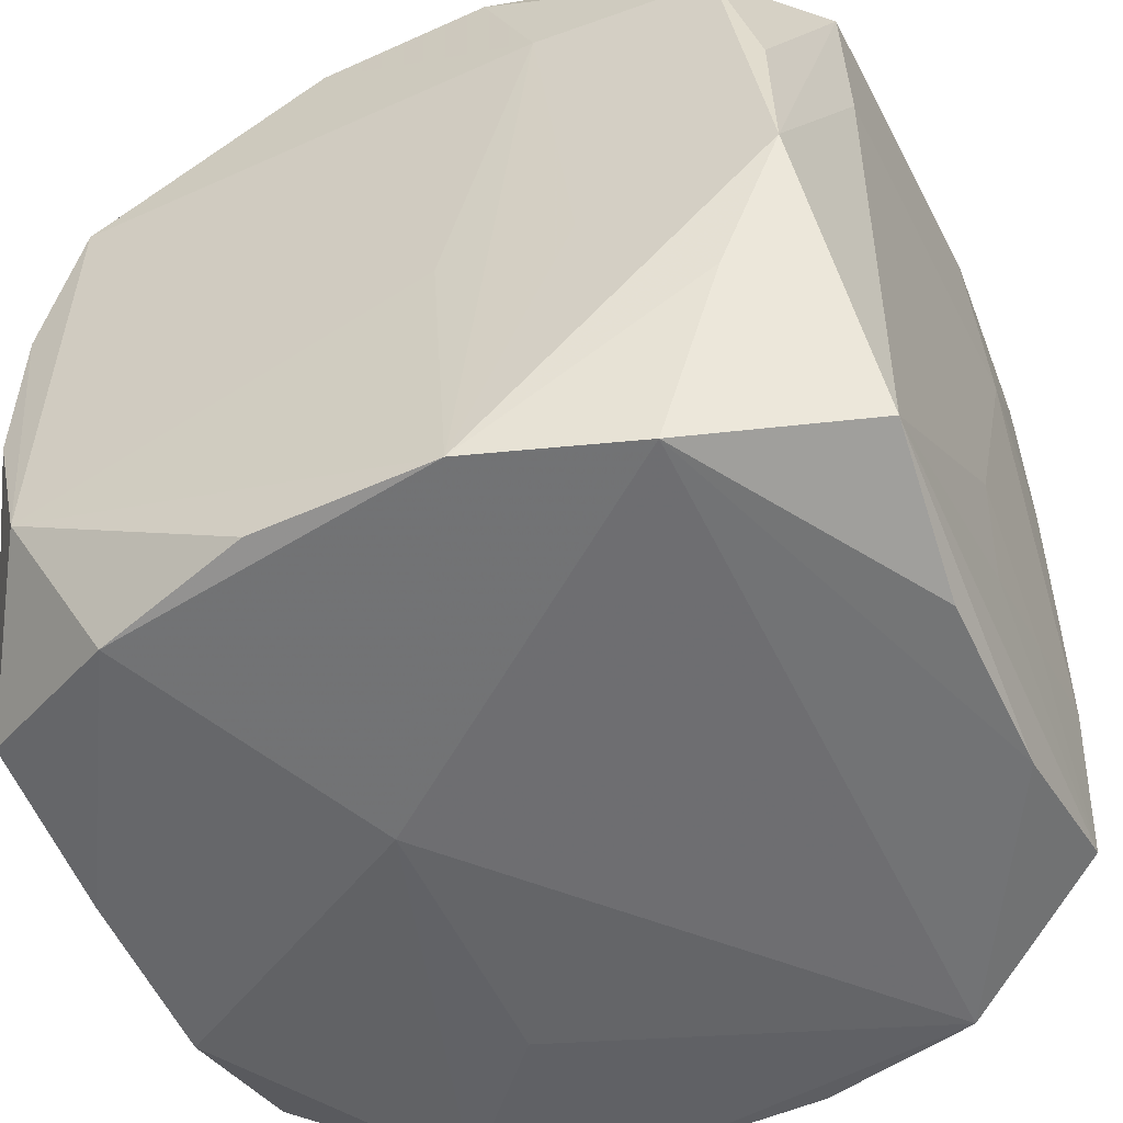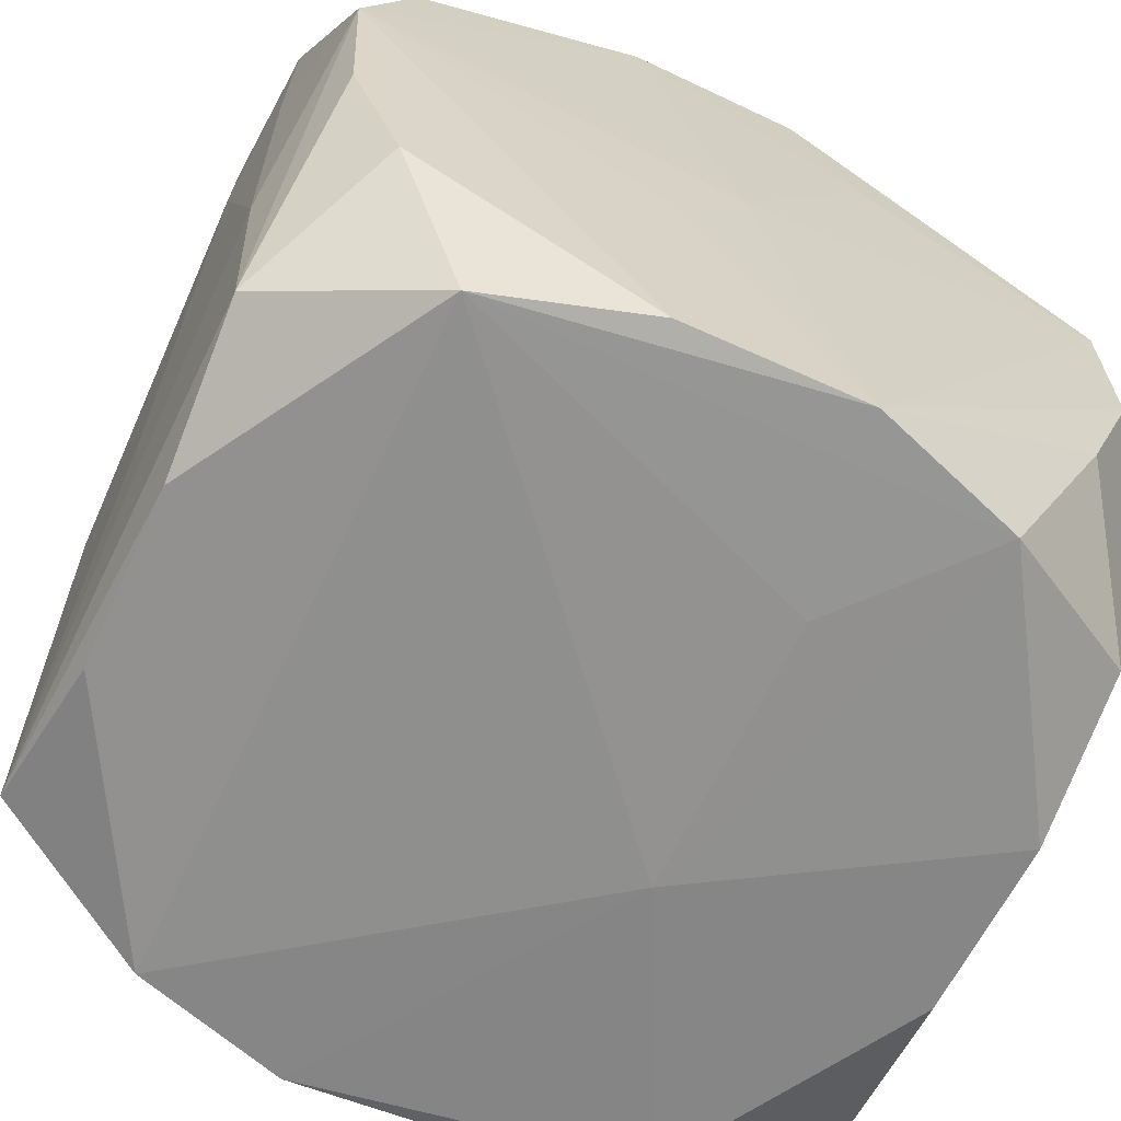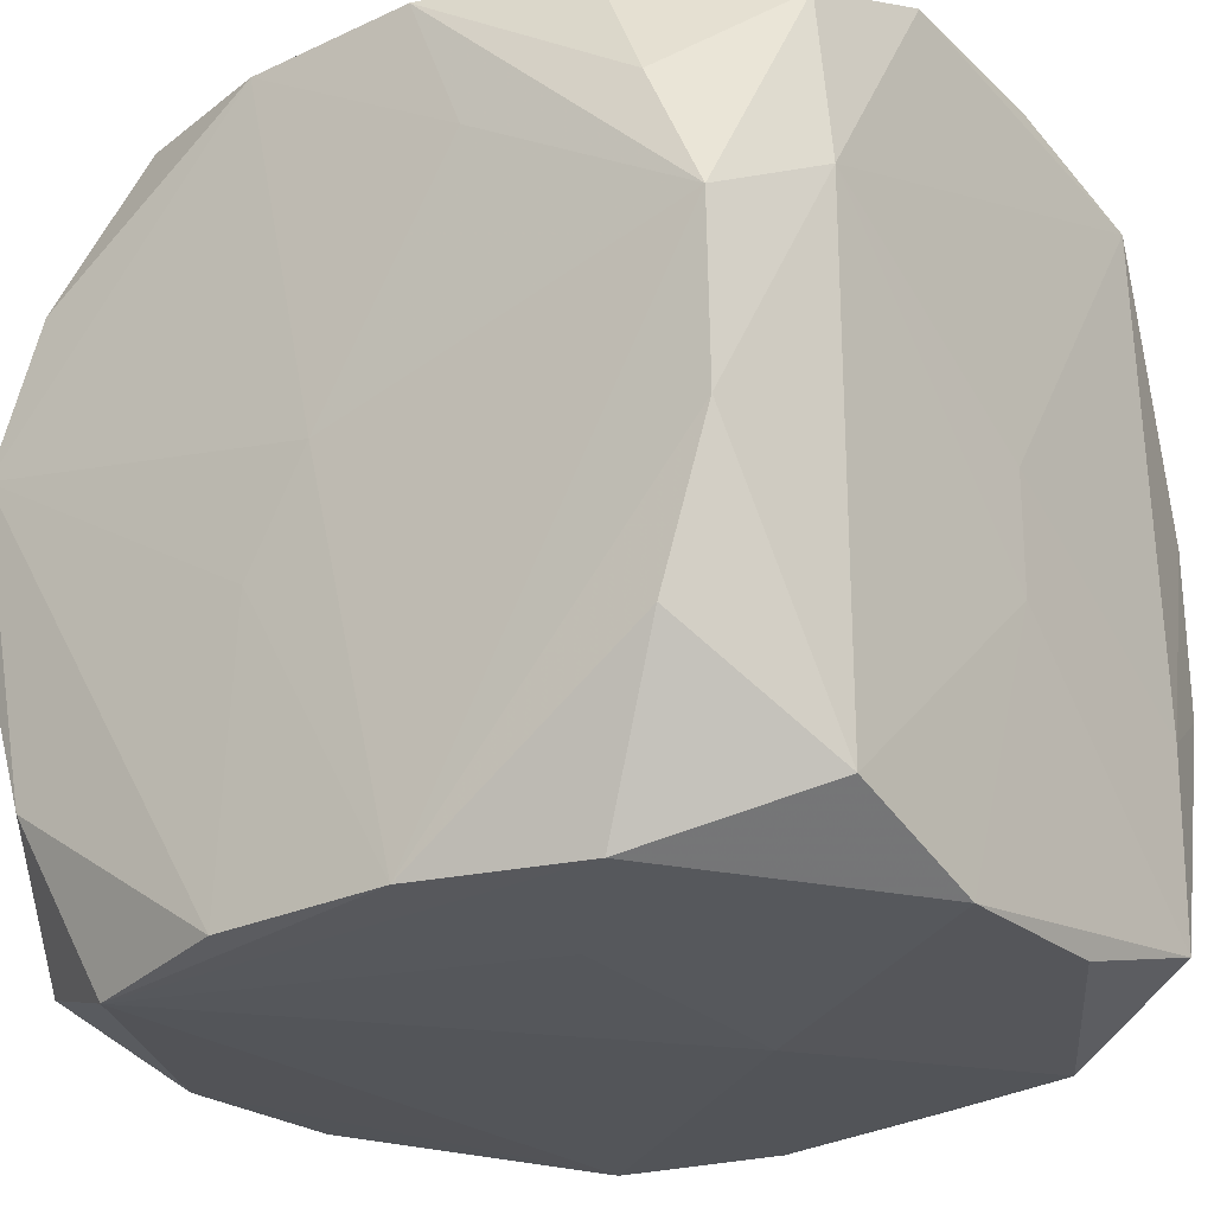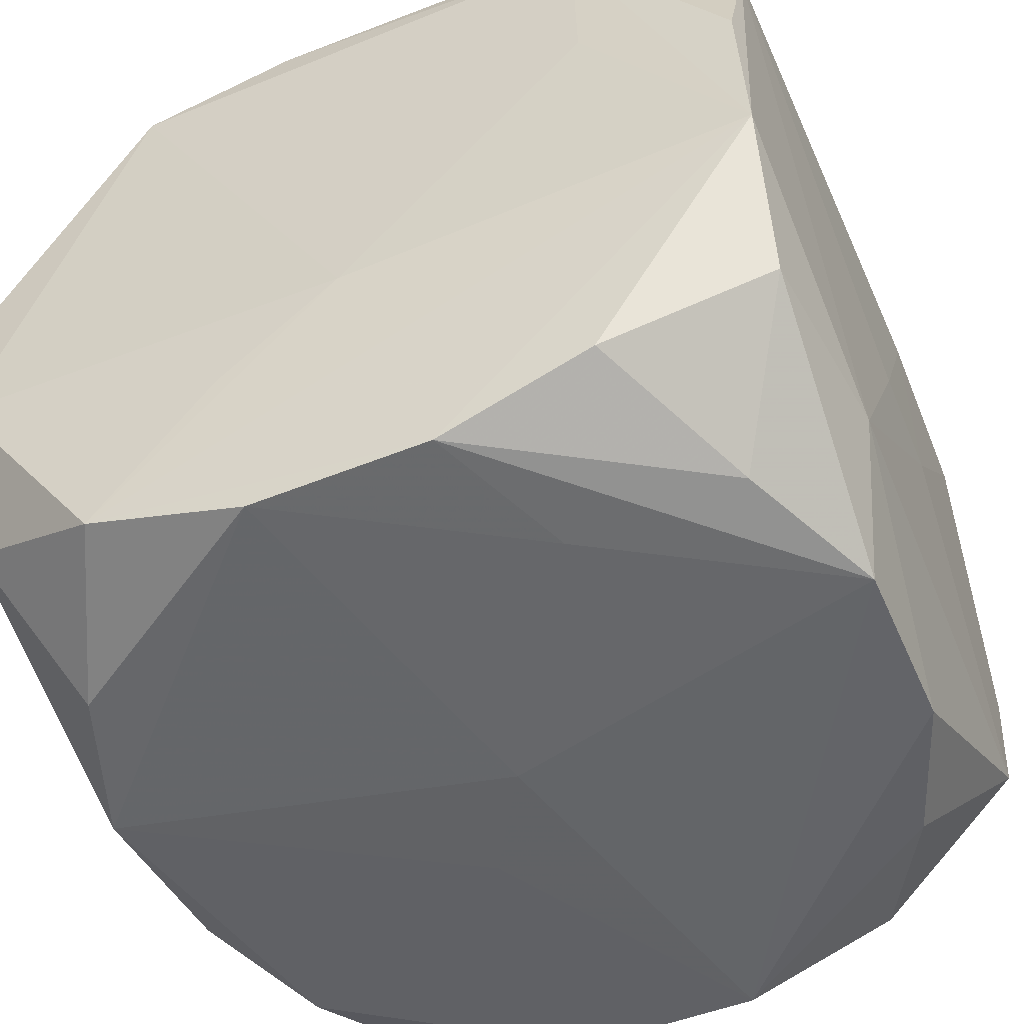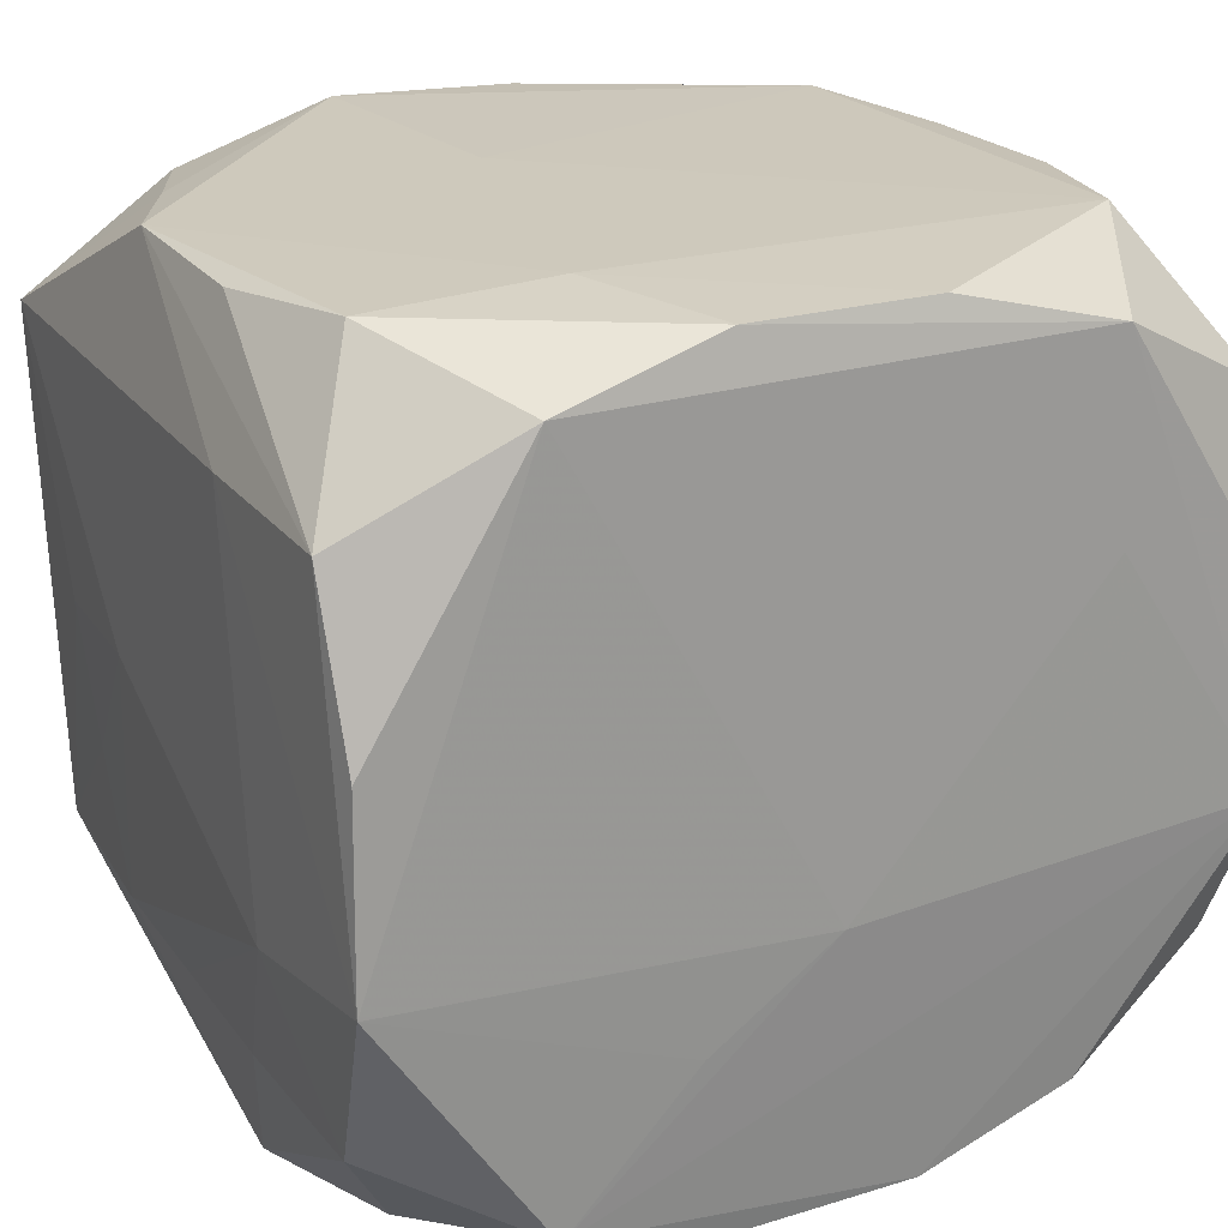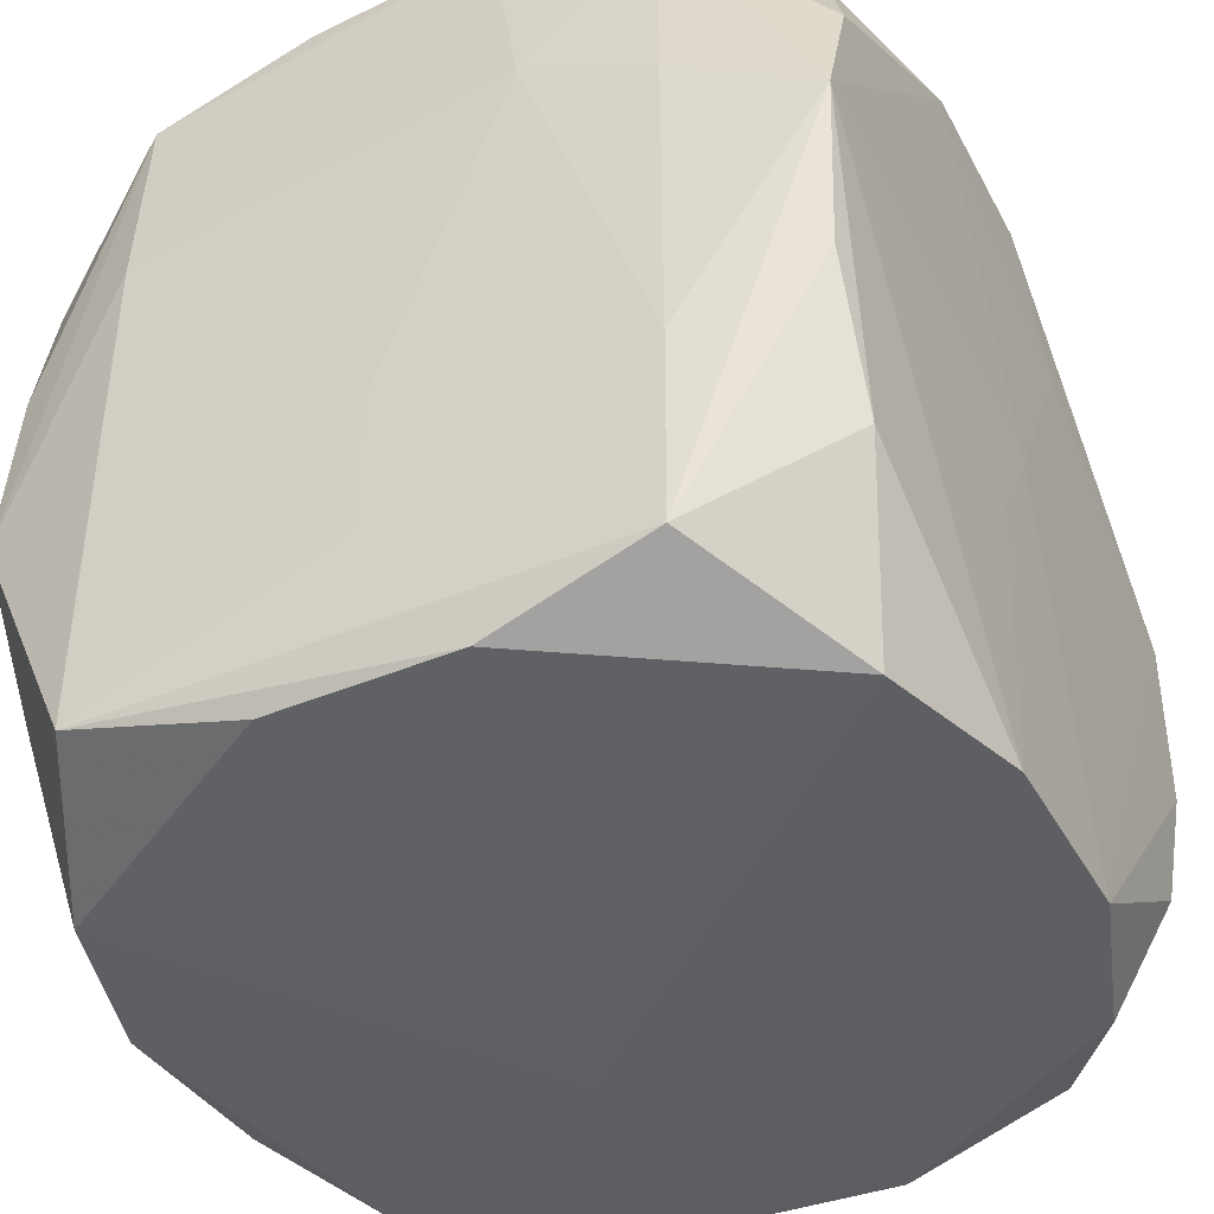
<metadata>
{"format":"obj","ext":"obj","renderer":"f3d","projection":"perspective","resolution":1024,"background":"white","views":[{"elev":-53.3,"azim":26.0,"up":"+Y"},{"elev":-65.5,"azim":155.8,"up":"+Y"},{"elev":-25.3,"azim":-142.4,"up":"+Y"},{"elev":-50.9,"azim":-157.4,"up":"+Z"},{"elev":21.8,"azim":153.0,"up":"+Z"},{"elev":-42.6,"azim":117.6,"up":"+Y"}]}
</metadata>
<code>
v 0.01942 -0.03148 0.02656
v -0.02888 0.007396 0.03008
v 0.006223 -0.03118 -0.03054
v 0.0319 -0.01674 -0.01023
v -0.01019 -0.03175 -0.01575
v -0.02892 -0.006222 0.03002
v -0.03279 0.0004176 0.0003506
v -0.03193 -0.03073 -0.006651
v 0.03178 -0.0005942 -0.02044
v 0.03224 -0.02789 0.01949
v -0.03103 0.02686 -0.0191
v 0.02961 0.006296 -0.03095
v -0.01894 0.03203 0.01204
v 0.007939 0.03075 0.02985
v 0.007217 -0.03104 0.03071
v -0.0311 0.03175 0.007364
v -0.03025 0.007104 -0.03002
v -0.03197 -0.02676 0.02028
v 0.02959 0.006491 0.02871
v 0.03243 0.03119 -0.008193
v -0.03209 -0.02662 -0.01894
v -0.03137 -0.03031 0.007655
v 0.03095 -0.02755 -0.01995
v -0.03218 -0.01182 0.02043
v 0.03042 -0.03103 -0.007477
v -0.03269 -0.00885 0.0004111
v 0.03238 0.02673 0.01876
v 0.02487 -0.01799 0.02843
v 0.03207 0.03072 0.006364
v 0.03001 -0.007081 0.0294
v 0.03275 0.01198 0.0192
v 0.01932 0.0307 -0.02728
v 0.03277 0.01589 -0.0106
v -0.006903 -0.03033 0.0304
v 0.03188 0.01162 -0.02048
v 0.00569 -0.008446 0.03078
v -0.01854 0.03184 0.02677
v 0.02027 0.03127 0.02614
v 0.03245 -0.009711 -0.0005796
v -0.02614 -0.01832 -0.02947
v 0.01577 -0.009247 0.03027
v 0.03054 -0.03083 0.006639
v -0.02534 0.01942 0.03068
v 0.02662 0.01854 0.02961
v -0.02494 0.01805 -0.02892
v -0.009258 -0.03226 0.005744
v 0.03207 -0.02042 -0.000502
v 0.00471 -0.008797 -0.0309
v 0.03168 0.02638 -0.02033
v -0.01923 -0.03075 0.02698
v 0.0247 -0.01892 -0.0301
v -0.0004256 -0.0002335 -0.03095
v -0.03169 0.03203 -0.007212
v -0.006065 0.03079 0.02991
v 0.02545 0.01796 -0.03066
v -0.006943 0.03019 -0.03022
v 0.009794 0.03149 -0.01648
v -0.01866 0.03033 -0.02593
v 0.01872 -0.03204 -0.02719
v 0.02869 -0.007379 -0.03008
v -0.0315 0.02807 0.02007
v -0.02566 -0.01823 0.03072
v -0.01998 -0.03101 -0.02618
v -0.01175 0.01867 -0.03043
v 0.006958 0.03011 -0.03054
v 0.01263 0.01919 0.03056
v -0.007931 -0.03113 -0.03046
v -0.03036 -0.006736 -0.02985
v -0.03277 0.01276 -0.01993
v 0.03166 -0.01285 -0.02038
v 0.0003379 0.03203 -0.009494
f 7 24 61
f 71 32 53
f 55 32 49
f 62 6 18
f 18 6 24
f 46 8 63
f 67 59 63
f 37 61 43
f 43 61 2
f 62 43 2
f 2 6 62
f 2 61 24
f 24 6 2
f 10 28 1
f 46 59 1
f 59 25 1
f 55 49 12
f 3 59 67
f 3 51 59
f 3 12 51
f 30 28 10
f 30 27 19
f 66 41 30
f 36 43 62
f 66 43 36
f 32 71 57
f 33 49 20
f 29 27 20
f 20 49 32
f 32 57 20
f 20 57 71
f 50 8 46
f 50 34 62
f 62 18 50
f 8 18 26
f 26 24 7
f 26 18 24
f 5 59 46
f 46 63 5
f 5 63 59
f 19 27 44
f 66 30 44
f 44 30 19
f 53 61 16
f 16 37 53
f 61 37 16
f 13 71 53
f 53 37 13
f 13 37 71
f 66 44 14
f 59 51 23
f 23 25 59
f 10 25 23
f 15 1 28
f 28 30 15
f 34 50 15
f 15 30 41
f 46 1 15
f 15 50 46
f 62 34 15
f 15 36 62
f 15 41 66
f 66 36 15
f 42 25 10
f 10 1 42
f 42 1 25
f 31 30 10
f 27 30 31
f 33 20 31
f 31 20 27
f 71 37 38
f 38 20 71
f 29 20 38
f 37 14 38
f 38 27 29
f 38 44 27
f 38 14 44
f 7 61 69
f 69 61 53
f 69 26 7
f 68 69 17
f 68 17 67
f 53 58 11
f 11 58 45
f 45 17 11
f 11 69 53
f 17 69 11
f 22 18 8
f 8 50 22
f 22 50 18
f 54 37 43
f 54 14 37
f 54 43 66
f 66 14 54
f 51 12 60
f 60 23 51
f 12 23 60
f 21 63 8
f 69 68 21
f 8 26 21
f 26 69 21
f 45 58 56
f 56 17 45
f 56 64 17
f 53 32 56
f 56 58 53
f 67 17 52
f 17 64 52
f 33 31 39
f 39 31 10
f 10 23 47
f 23 4 47
f 47 39 10
f 4 39 47
f 35 12 49
f 35 9 12
f 35 49 33
f 33 9 35
f 70 23 12
f 12 9 70
f 70 4 23
f 70 9 33
f 33 39 70
f 70 39 4
f 63 21 40
f 40 21 68
f 67 63 40
f 40 68 67
f 48 3 67
f 67 52 48
f 12 3 48
f 48 52 12
f 12 52 65
f 64 56 65
f 65 52 64
f 55 12 65
f 65 32 55
f 65 56 32

</code>
